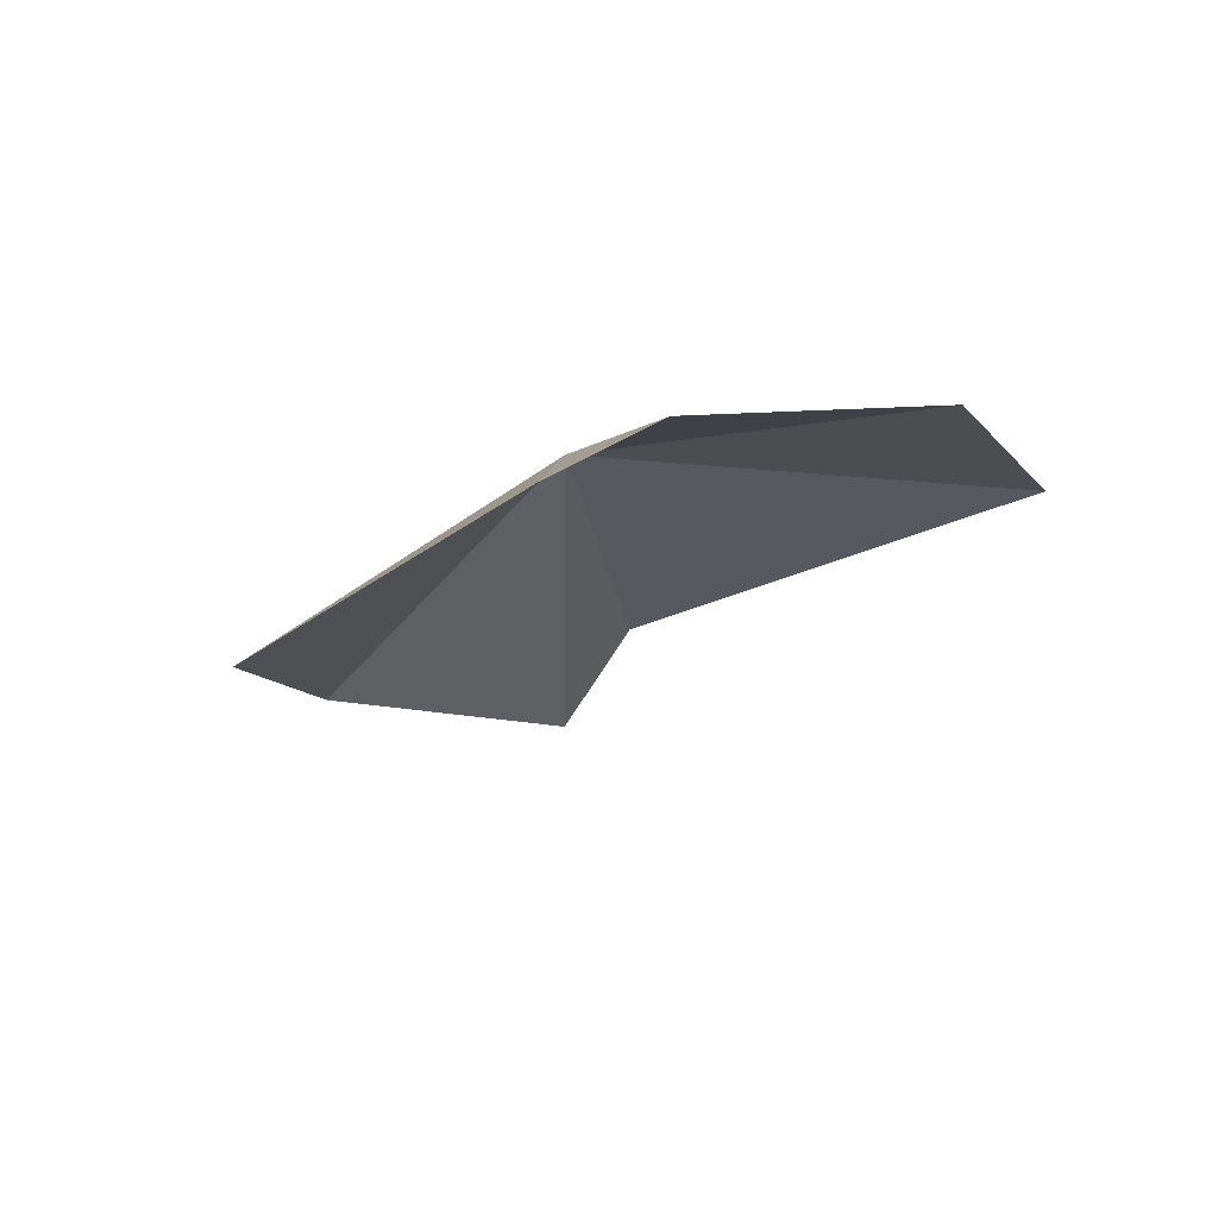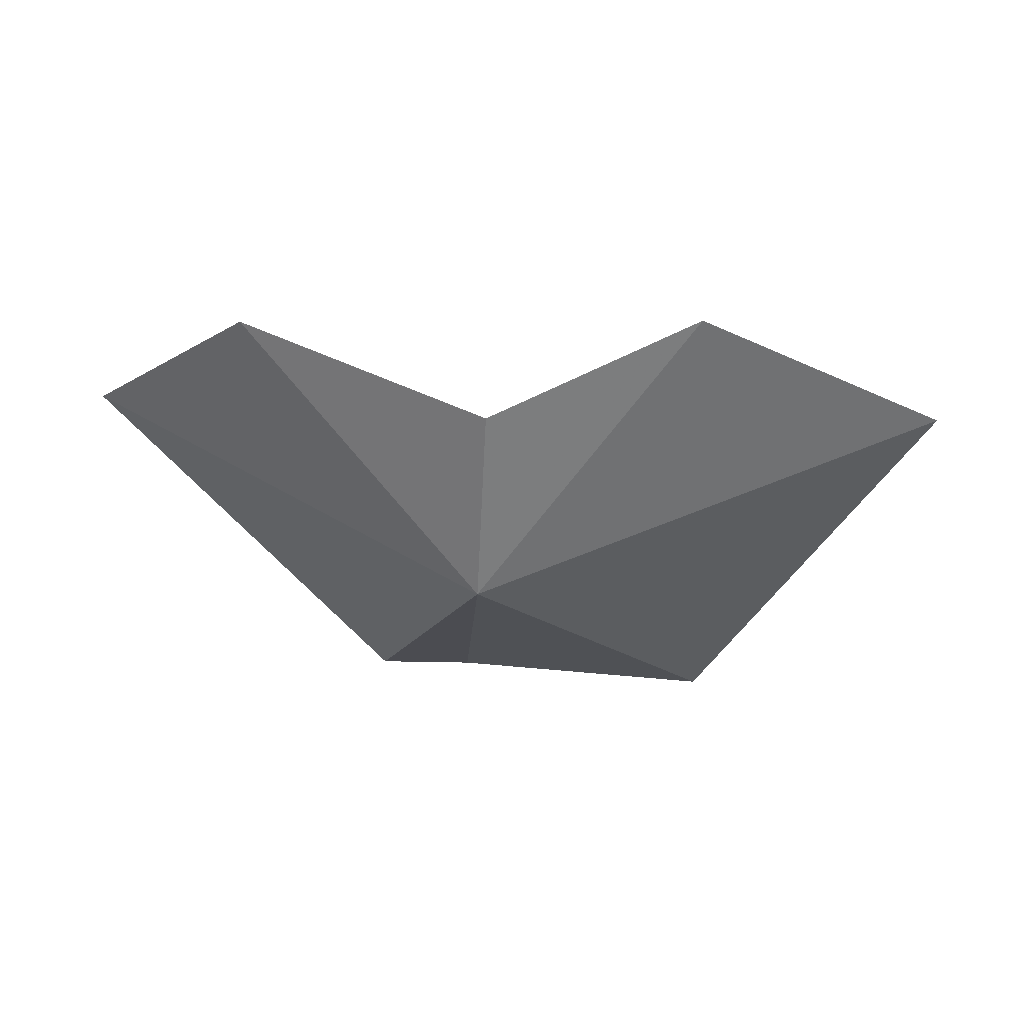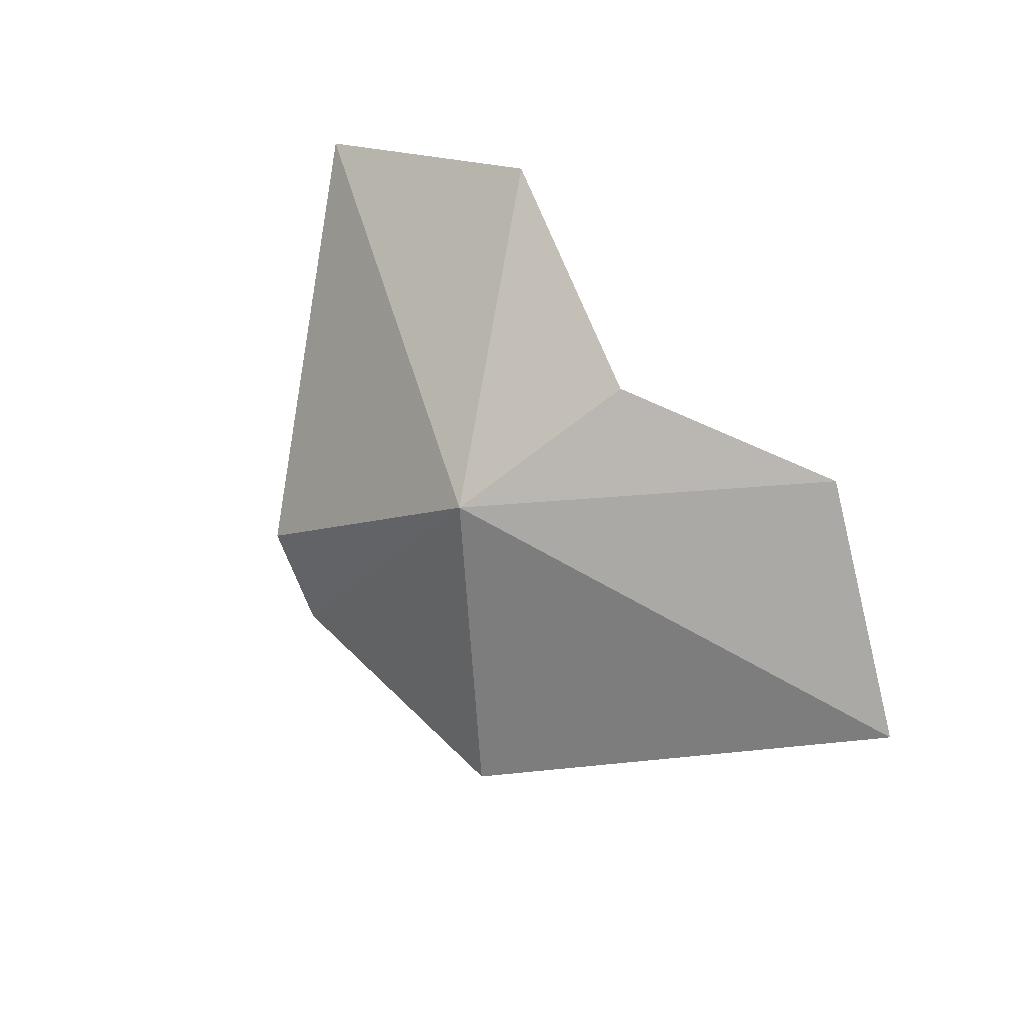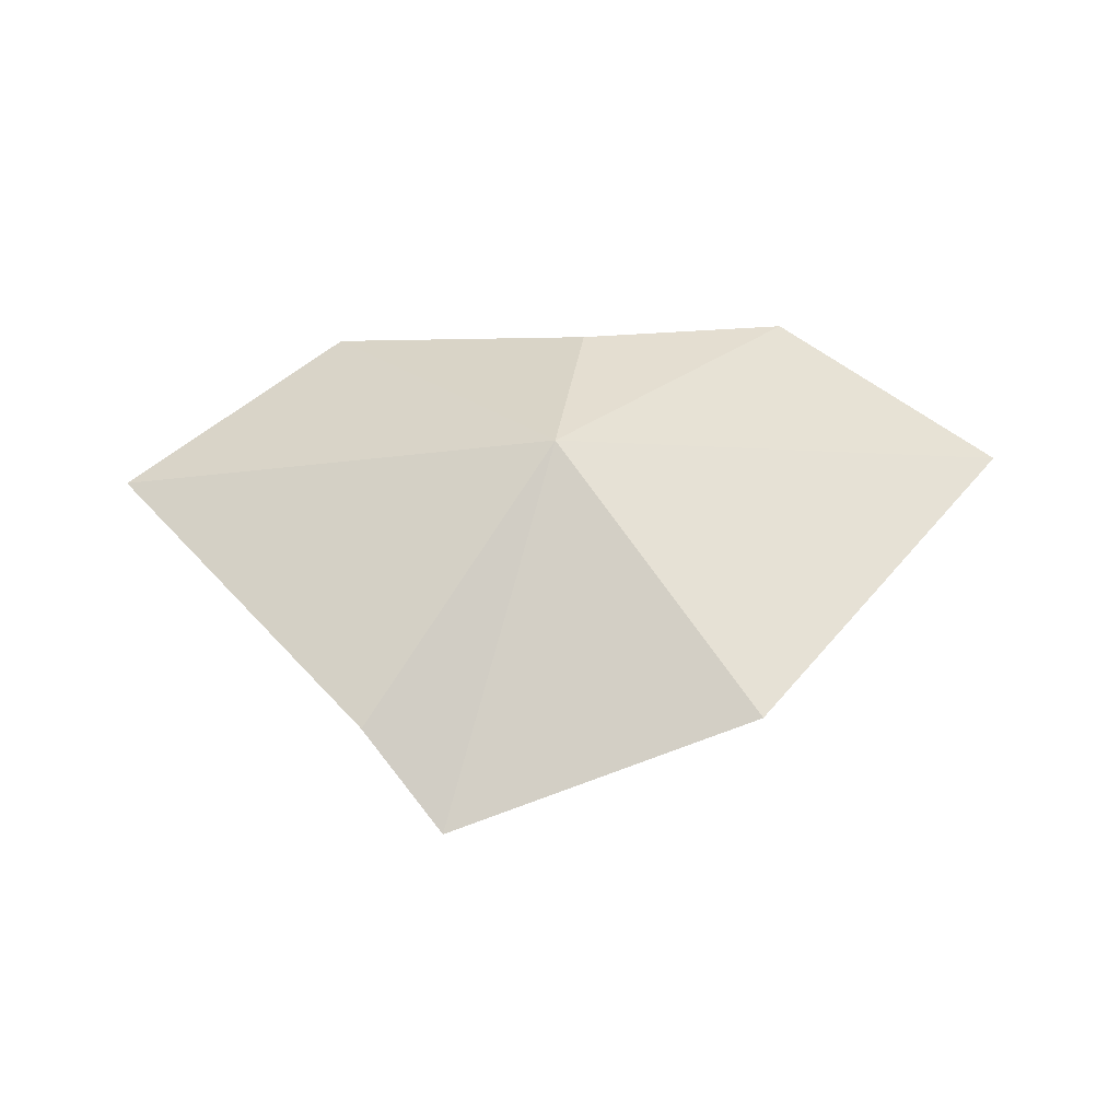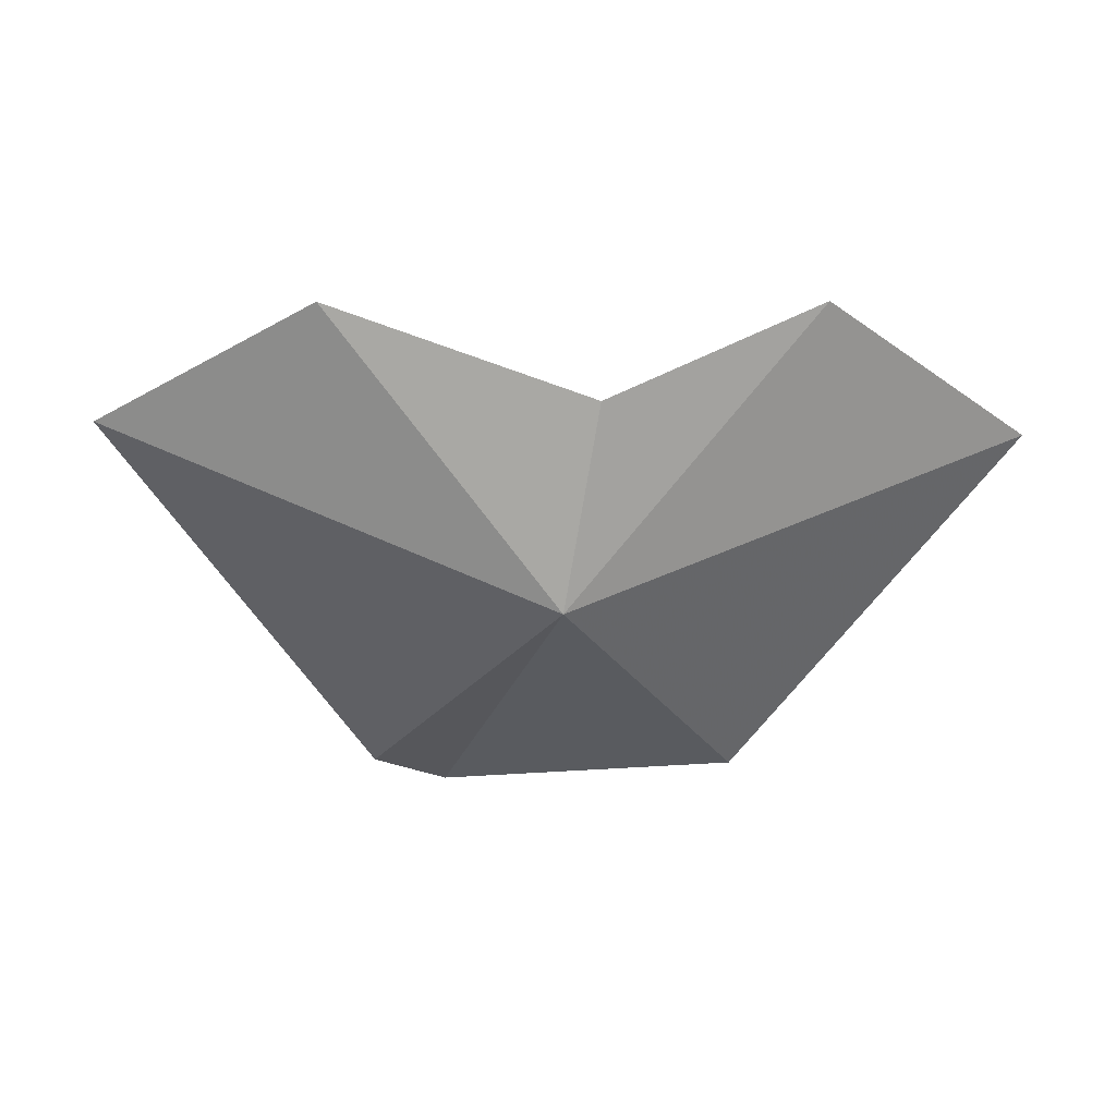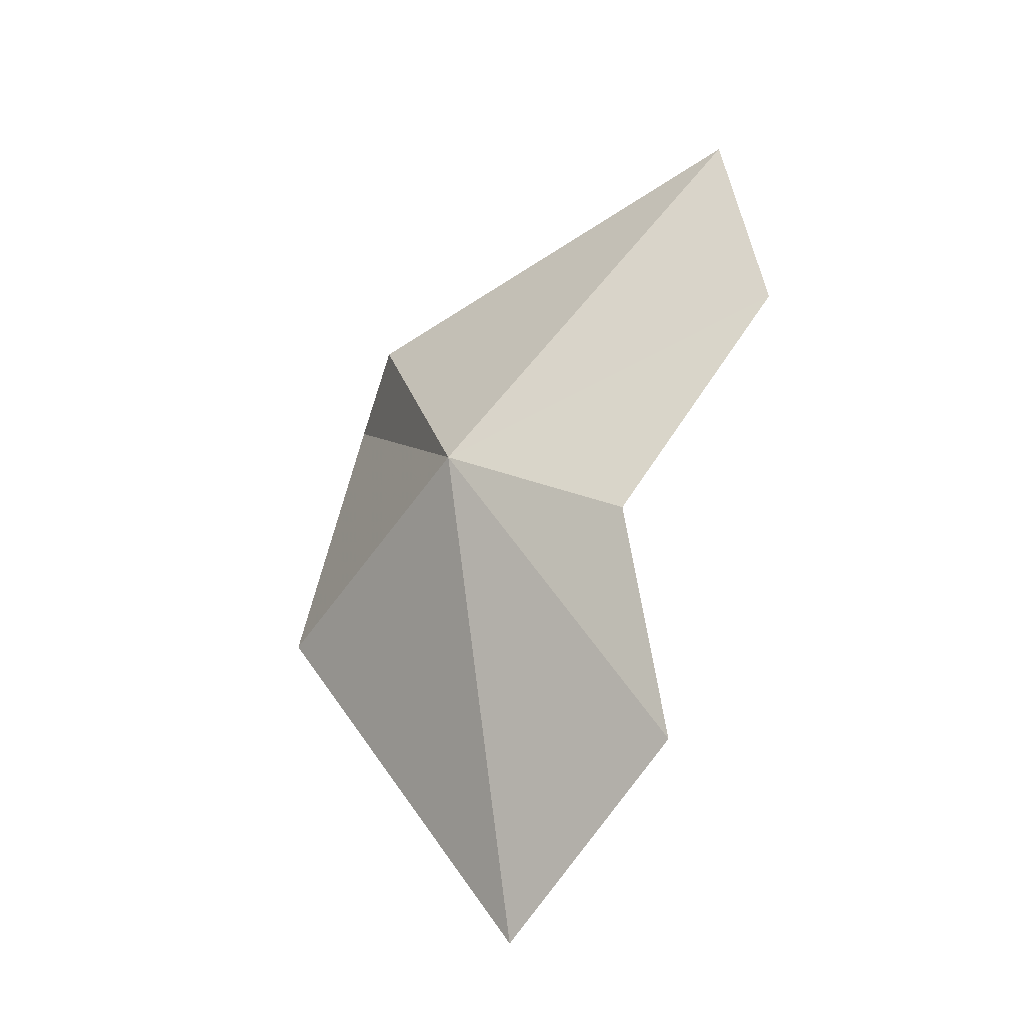
<metadata>
{"format":"obj","ext":"obj","renderer":"f3d","projection":"perspective","resolution":1024,"background":"white","views":[{"elev":18.2,"azim":-38.2,"up":"+Y"},{"elev":7.5,"azim":-165.4,"up":"+Z"},{"elev":70.2,"azim":-130.5,"up":"+Y"},{"elev":-77.4,"azim":-179.1,"up":"+Z"},{"elev":-6.7,"azim":176.8,"up":"+Z"},{"elev":73.4,"azim":-75.4,"up":"+Y"}]}
</metadata>
<code>
v -0.2008 30.43 23.13
v 2.301 27.07 21.35
v 6.009 29.47 25.77
v -6.476 29.65 25.67
v -2.775 27.15 21.31
v 2.964 31.33 26.99
v -3.534 31.44 27.06
v 1.294 25.74 21.1
v -0.6185 31.48 25.73
f 1 3 2
f 1 5 4
f 1 6 3
f 1 8 5
f 1 2 8
f 1 7 9
f 1 9 6
f 1 4 7

</code>
